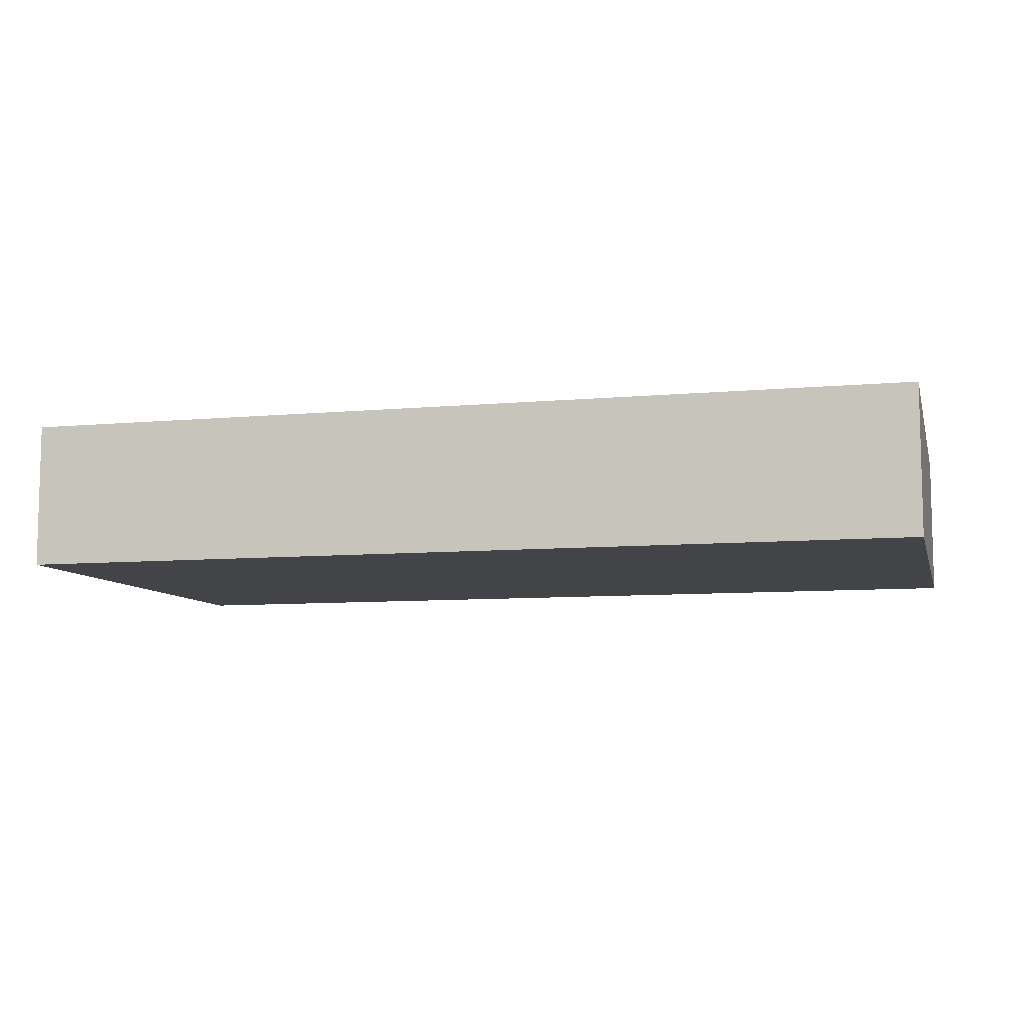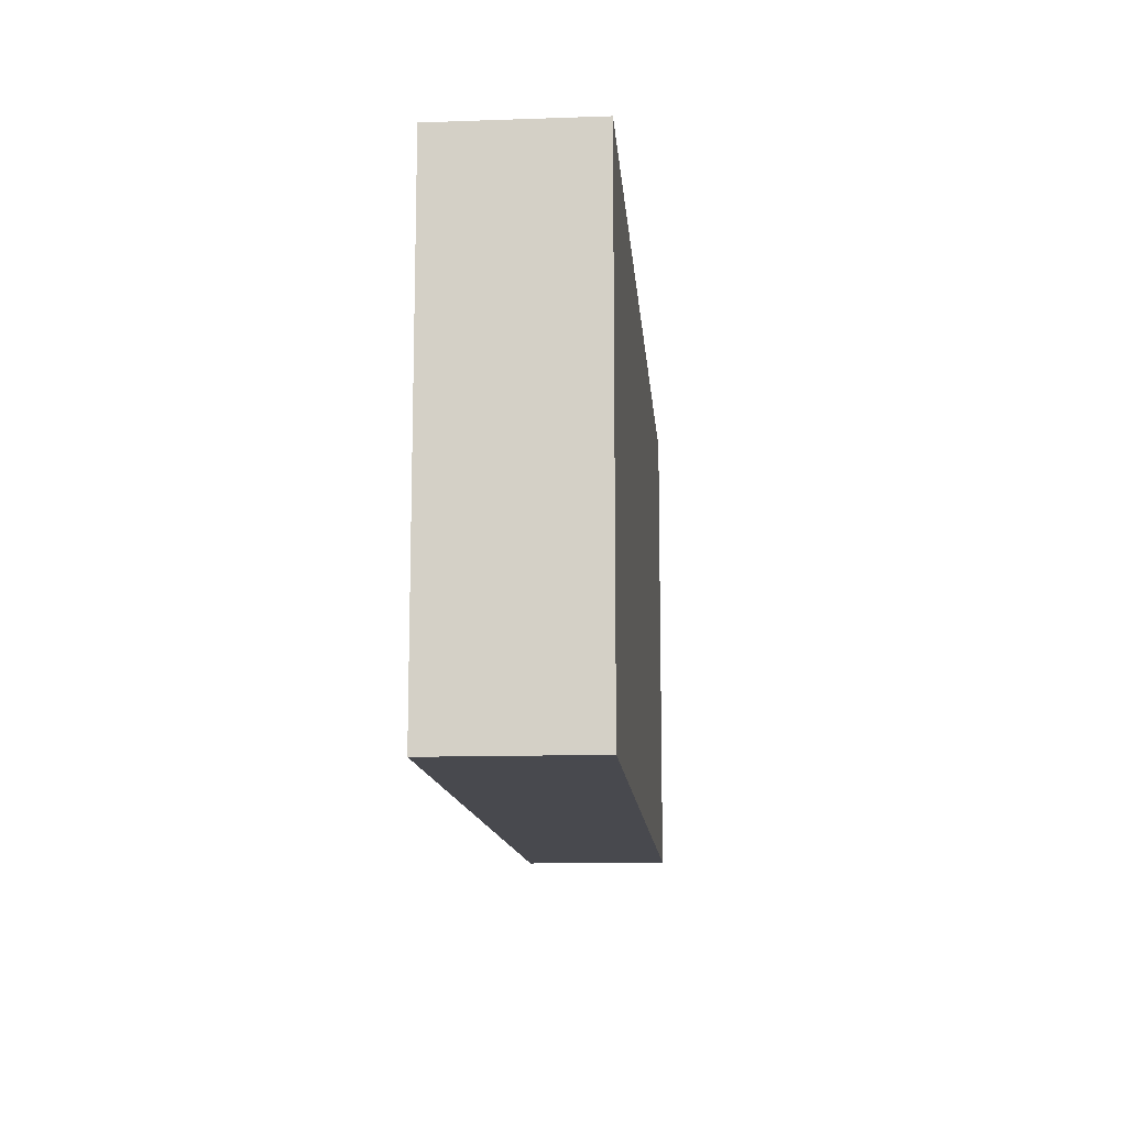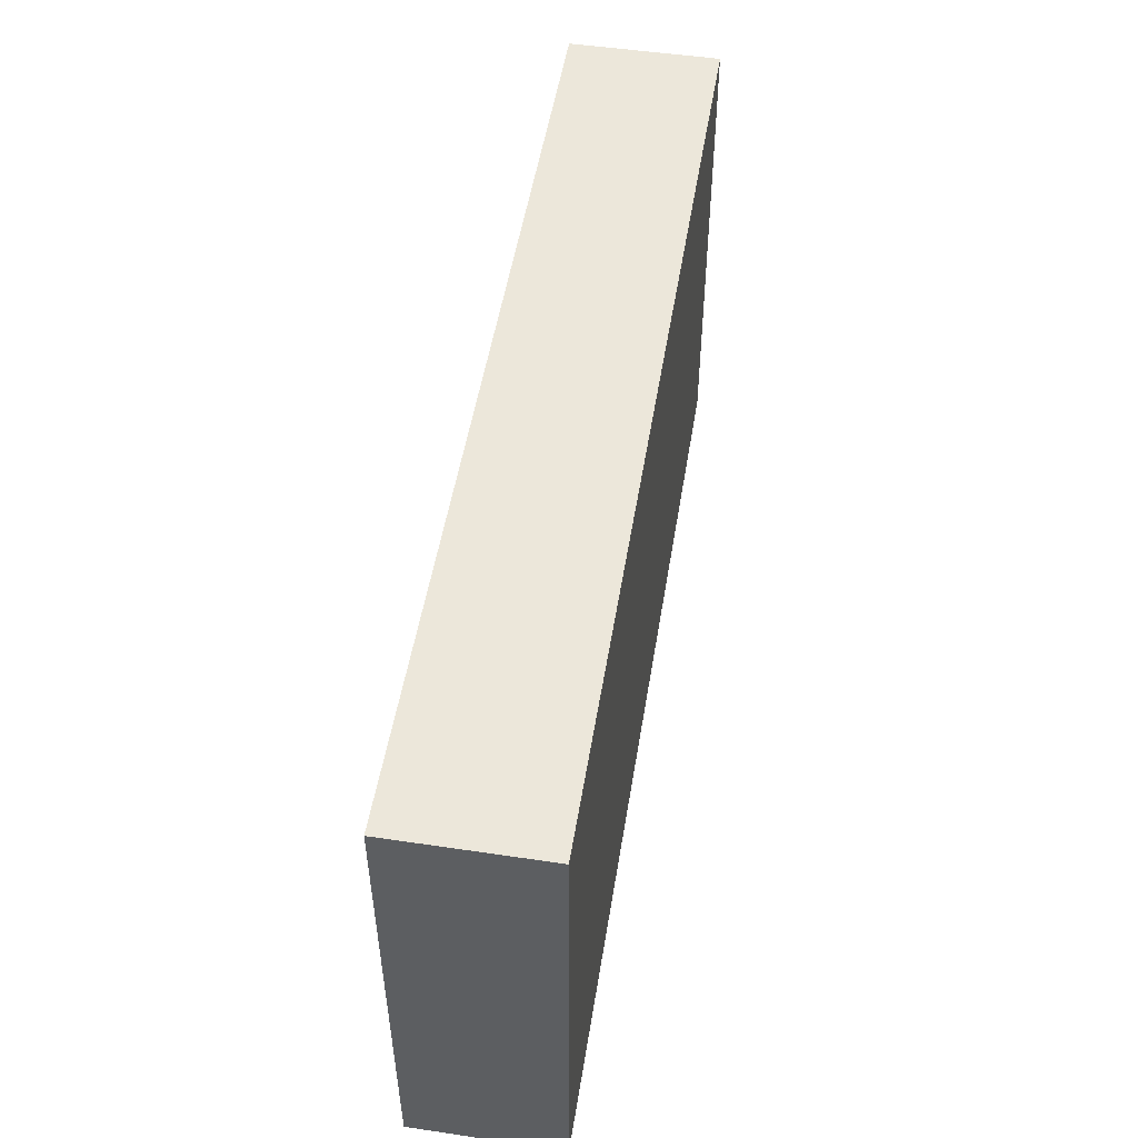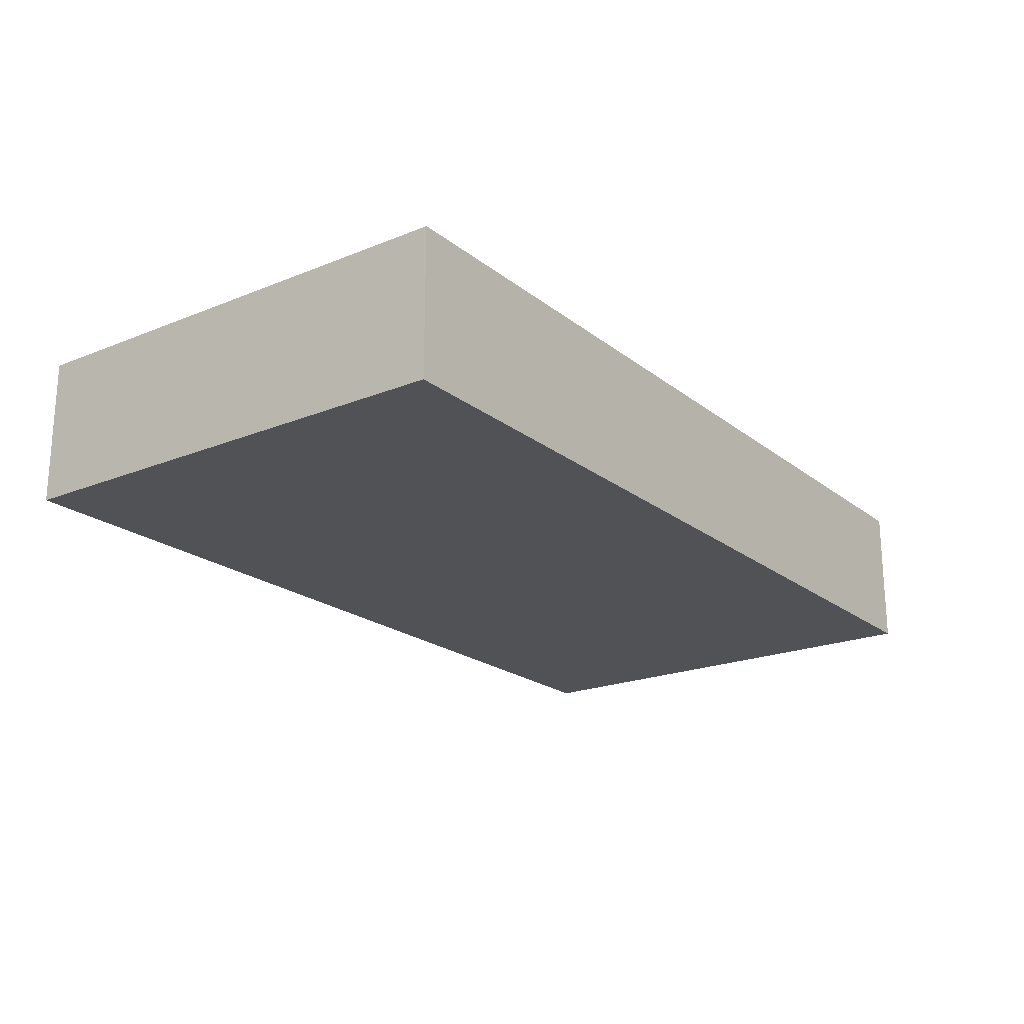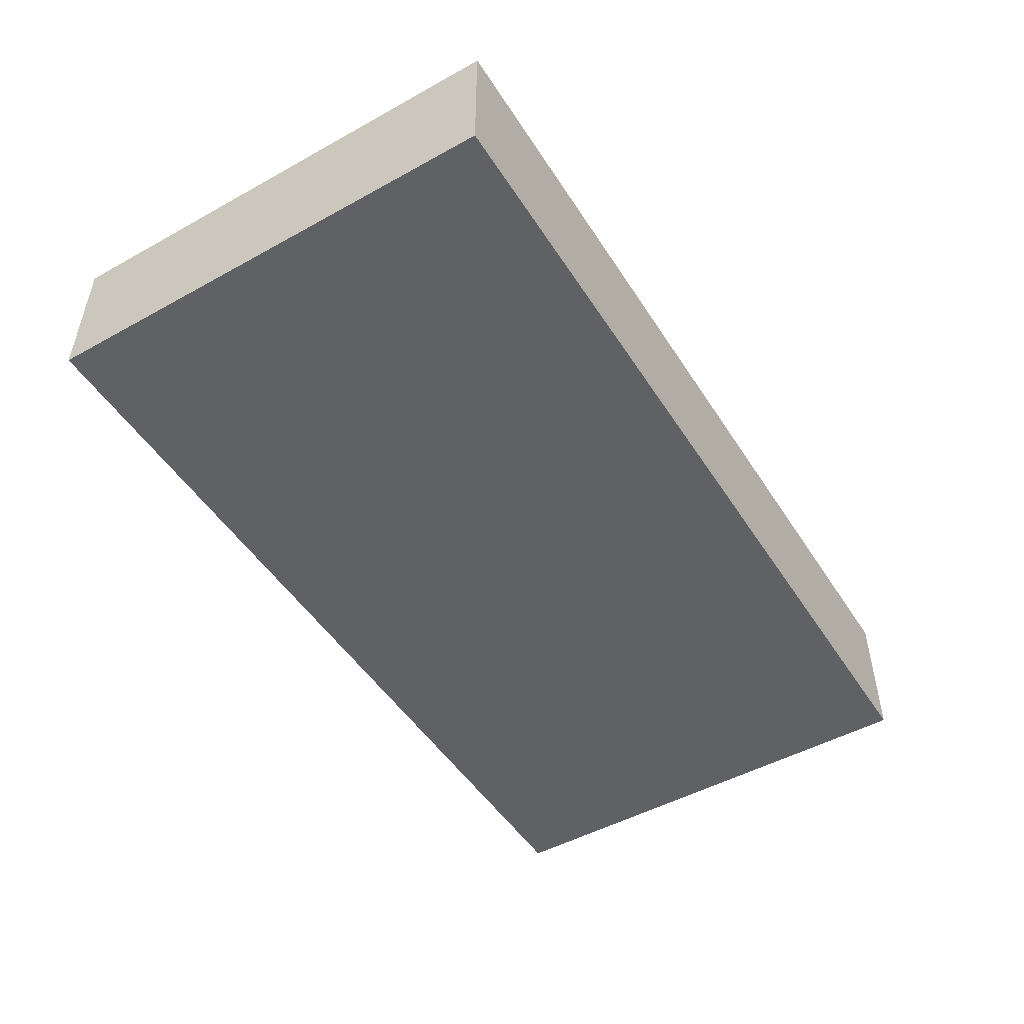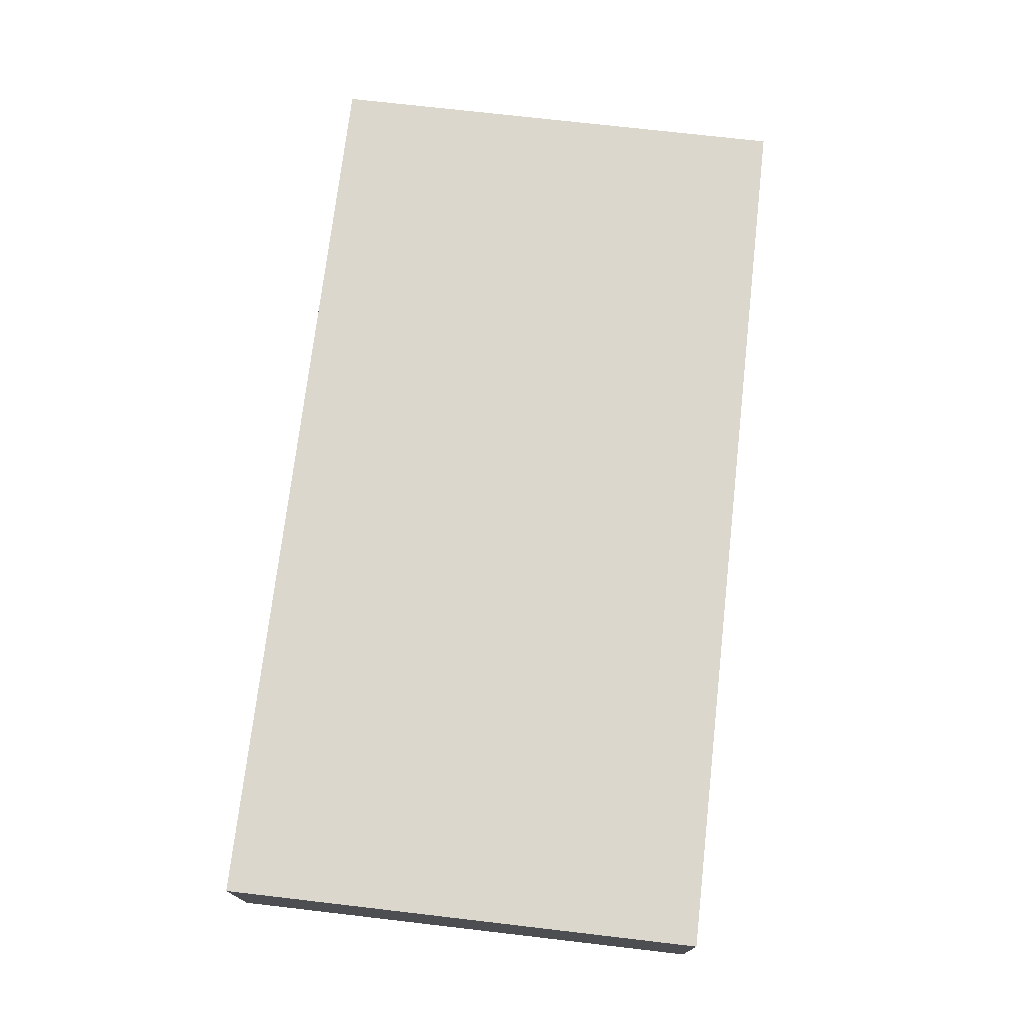
<metadata>
{"format":"obj","ext":"obj","renderer":"f3d","projection":"perspective","resolution":1024,"background":"white","views":[{"elev":-8.3,"azim":14.3,"up":"+Y"},{"elev":-12.6,"azim":94.6,"up":"+Z"},{"elev":51.0,"azim":99.2,"up":"+Z"},{"elev":-20.8,"azim":126.1,"up":"+Y"},{"elev":-49.3,"azim":121.5,"up":"+Y"},{"elev":73.1,"azim":96.6,"up":"+Y"}]}
</metadata>
<code>
v 0.8 -0.1293 0.4211
v 0.8 -0.1293 0.4211
v 0.8 -0.1293 0.4211
v 0.8 -0.1293 -0.4211
v 0.8 -0.1293 -0.4211
v 0.8 -0.1293 -0.4211
v 0.8 0.1293 -0.4211
v 0.8 0.1293 -0.4211
v 0.8 0.1293 -0.4211
v 0.8 0.1293 0.4211
v 0.8 0.1293 0.4211
v 0.8 0.1293 0.4211
v -0.8 0.1293 -0.4211
v -0.8 0.1293 -0.4211
v -0.8 0.1293 -0.4211
v -0.8 0.1293 0.4211
v -0.8 0.1293 0.4211
v -0.8 0.1293 0.4211
v -0.8 -0.1293 -0.4211
v -0.8 -0.1293 -0.4211
v -0.8 -0.1293 -0.4211
v -0.8 -0.1293 0.4211
v -0.8 -0.1293 0.4211
v -0.8 -0.1293 0.4211
f 1 4 7
f 7 12 1
f 11 8 14
f 14 16 11
f 18 15 21
f 21 24 18
f 23 20 6
f 6 2 23
f 22 3 10
f 10 17 22
f 13 9 5
f 5 19 13

</code>
